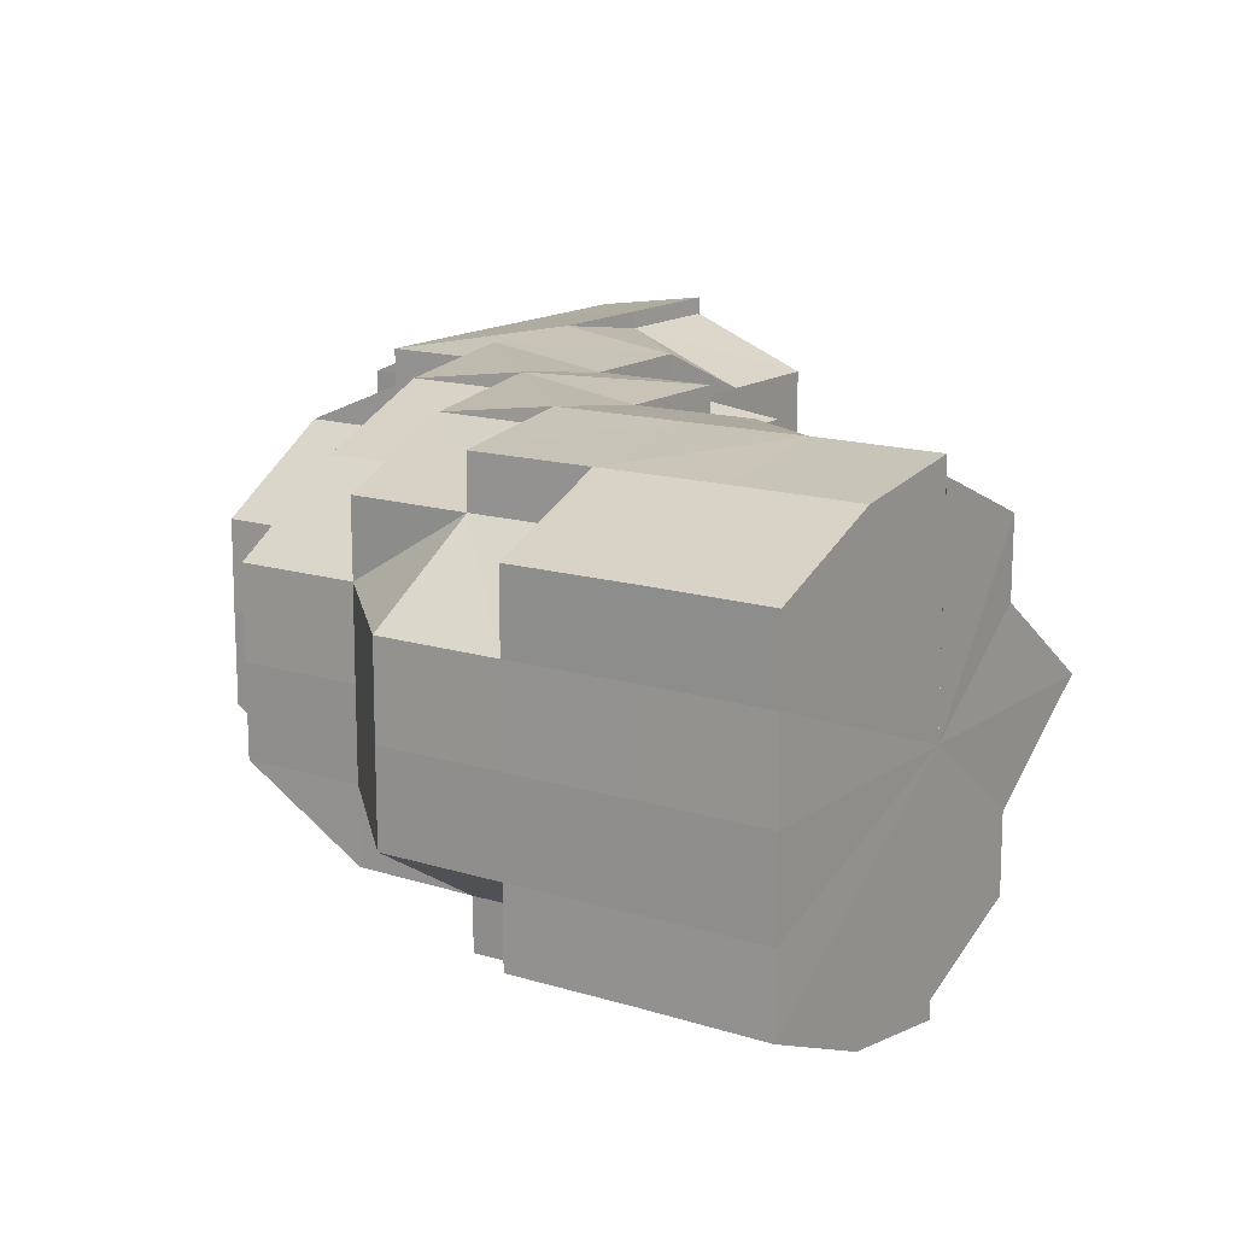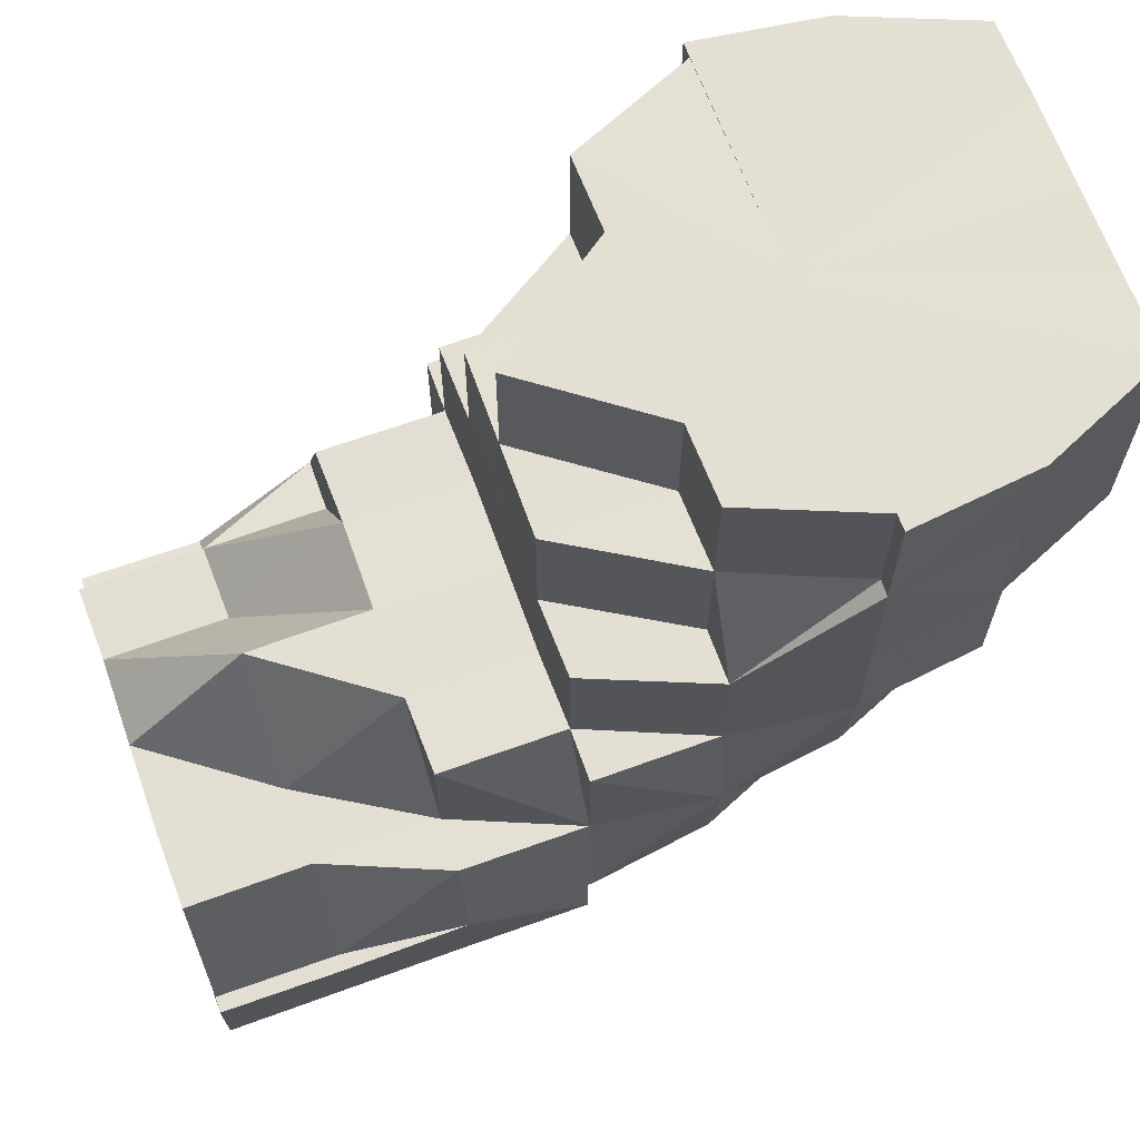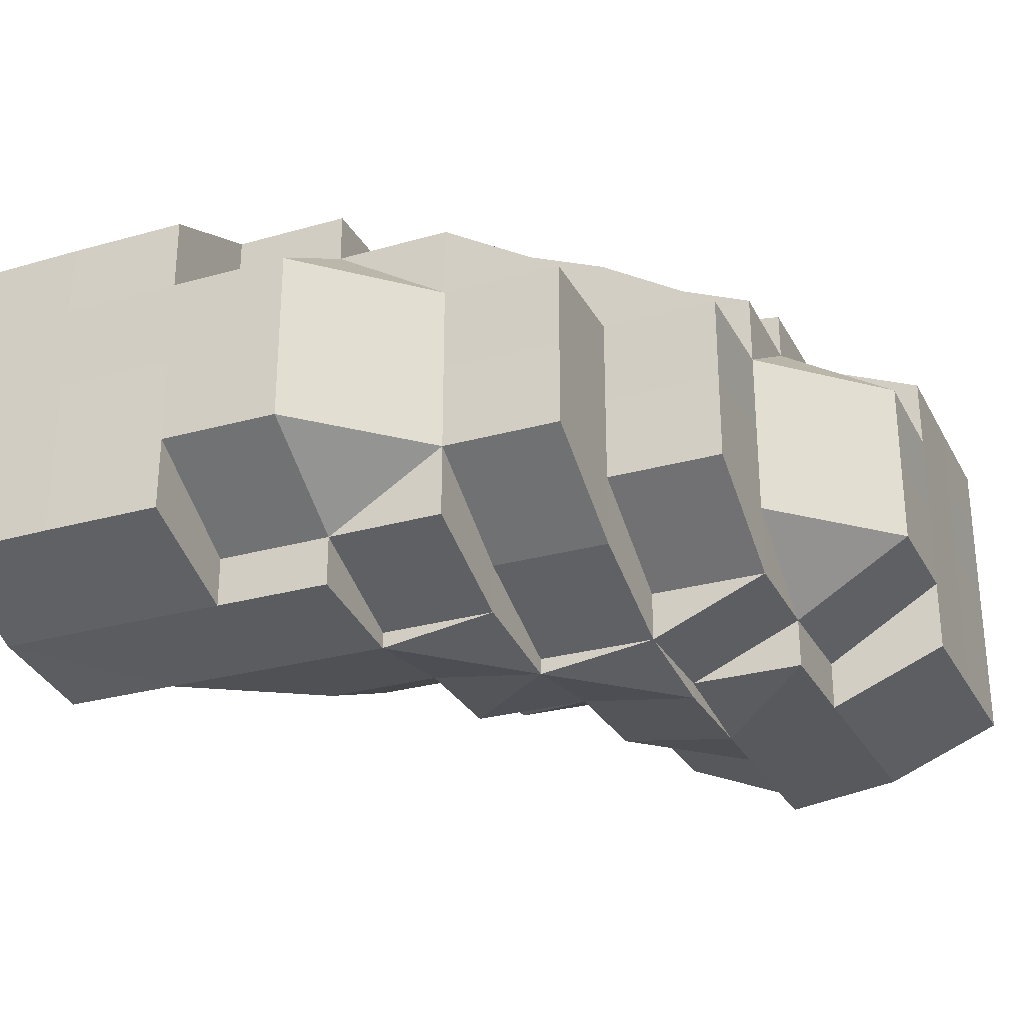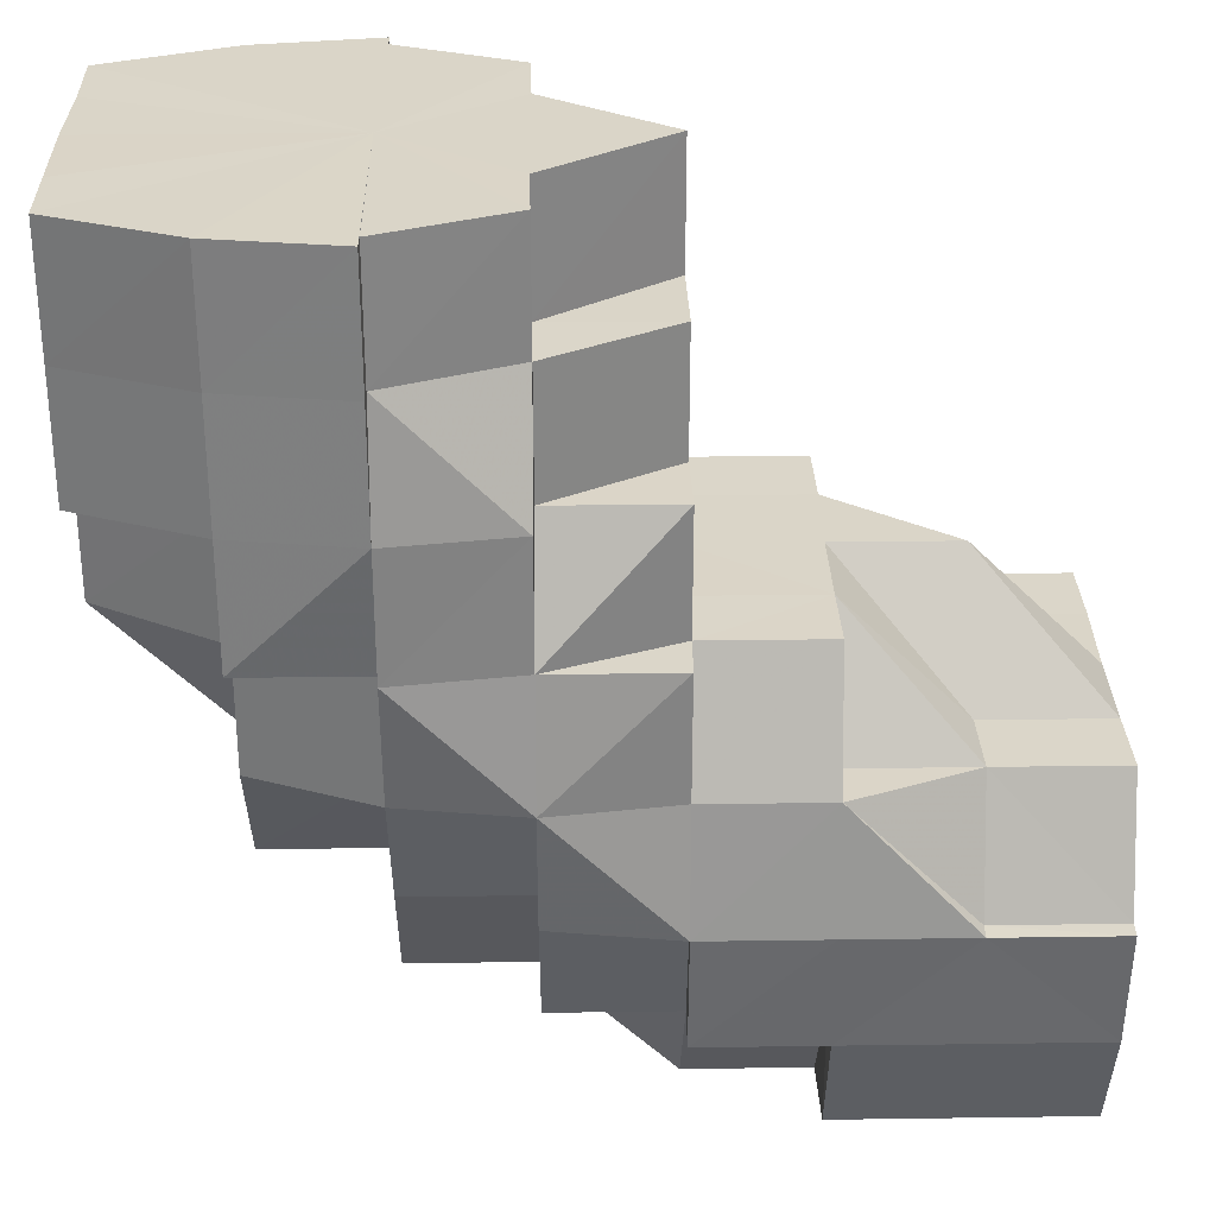
<metadata>
{"format":"obj","ext":"obj","renderer":"f3d","projection":"perspective","resolution":1024,"background":"white","views":[{"elev":14.8,"azim":124.0,"up":"+Z"},{"elev":66.5,"azim":-20.0,"up":"+Y"},{"elev":-27.9,"azim":23.3,"up":"+Z"},{"elev":29.4,"azim":178.8,"up":"+Y"}]}
</metadata>
<code>
o 886
v 2158 1871 14.07
v 2158 1871 14.07
v 2158 1871 14.06
v 2158 1871 14.06
v 2158 1871 14.06
v 2158 1871 14.06
v 2158 1871 14.06
v 2158 1871 14.05
v 2158 1871 14.06
v 2158 1871 14.06
v 2158 1871 14.06
v 2158 1871 14.06
v 2158 1871 14.05
v 2158 1871 14.05
v 2158 1871 14.05
v 2158 1871 14.05
v 2158 1871 14.06
v 2158 1871 14.05
v 2158 1871 14.05
v 2158 1871 14.05
v 2158 1871 14.05
v 2158 1871 14.06
v 2158 1871 14.05
v 2158 1871 14.05
v 2158 1871 14.05
v 2158 1871 14.05
v 2158 1871 14.05
v 2158 1871 14.05
v 2158 1871 14.05
v 2158 1871 14.05
v 2158 1871 14.05
v 2158 1871 14.05
v 2158 1871 14.05
v 2158 1871 14.05
v 2158 1871 14.06
v 2158 1871 14.06
v 2158 1871 14.06
v 2158 1871 14.06
v 2158 1871 14.05
v 2158 1871 14.06
v 2158 1871 14.07
v 2158 1871 14.06
v 2158 1871 14.06
v 2158 1871 14.06
v 2158 1871 14.05
v 2158 1871 14.05
v 2158 1871 14.05
v 2158 1871 14.05
v 2158 1871 14.06
v 2158 1871 14.07
v 2158 1871 14.06
v 2158 1871 14.06
v 2158 1871 14.05
v 2158 1871 14.06
v 2158 1871 14.05
v 2158 1871 14.06
v 2158 1871 14.06
v 2158 1871 14.06
v 2158 1871 14.07
v 2158 1871 14.07
v 2158 1871 14.07
v 2158 1871 14.06
v 2158 1871 14.08
v 2158 1871 14.08
v 2158 1871 14.08
v 2158 1871 14.08
v 2158 1871 14.08
v 2158 1871 14.07
v 2158 1871 14.08
v 2158 1871 14.08
v 2158 1871 14.08
v 2158 1871 14.09
v 2158 1871 14.06
v 2158 1871 14.07
v 2158 1871 14.06
v 2158 1871 14.06
v 2158 1871 14.05
v 2158 1871 14.06
v 2158 1871 14.07
v 2158 1871 14.08
v 2158 1871 14.06
v 2158 1871 14.06
v 2158 1871 14.06
v 2158 1871 14.07
v 2158 1871 14.06
v 2158 1871 14.08
v 2158 1871 14.08
v 2158 1871 14.08
v 2158 1871 14.08
v 2158 1871 14.09
v 2158 1871 14.08
v 2158 1871 14.09
v 2158 1871 14.08
v 2158 1871 14.07
v 2158 1871 14.08
v 2158 1871 14.08
v 2158 1871 14.08
v 2158 1871 14.08
v 2158 1871 14.08
v 2158 1871 14.09
v 2158 1871 14.09
v 2158 1871 14.09
v 2158 1871 14.09
v 2158 1871 14.09
v 2158 1871 14.09
v 2158 1871 14.09
v 2158 1871 14.08
v 2158 1871 14.09
v 2158 1871 14.09
v 2158 1871 14.09
v 2158 1871 14.09
v 2158 1871 14.09
v 2158 1871 14.09
v 2158 1871 14.08
v 2158 1871 14.09
v 2158 1871 14.08
v 2158 1871 14.07
v 2158 1871 14.07
v 2158 1871 14.06
v 2158 1871 14.06
v 2158 1871 14.05
v 2158 1871 14.06
v 2158 1871 14.06
v 2158 1871 14.05
v 2158 1871 14.05
v 2158 1871 14.05
v 2158 1871 14.05
v 2158 1871 14.05
v 2158 1871 14.05
v 2158 1871 14.05
v 2158 1871 14.05
v 2158 1871 14.05
v 2158 1871 14.05
v 2158 1871 14.05
v 2158 1871 14.06
v 2158 1871 14.05
v 2158 1871 14.06
v 2158 1871 14.06
v 2158 1871 14.06
v 2158 1871 14.07
v 2158 1871 14.06
v 2158 1871 14.05
v 2158 1871 14.06
v 2158 1871 14.06
v 2158 1871 14.06
v 2158 1871 14.06
v 2158 1871 14.05
v 2158 1871 14.05
v 2158 1871 14.05
v 2158 1871 14.05
v 2158 1871 14.05
v 2158 1871 14.05
v 2158 1871 14.06
v 2158 1871 14.06
v 2158 1871 14.05
v 2158 1871 14.05
v 2158 1871 14.05
v 2158 1871 14.06
v 2158 1871 14.05
v 2158 1871 14.05
v 2158 1871 14.05
v 2158 1871 14.06
v 2158 1871 14.05
v 2158 1871 14.05
v 2158 1871 14.05
v 2158 1871 14.06
v 2158 1871 14.06
v 2158 1871 14.06
v 2158 1871 14.06
v 2158 1871 14.05
v 2158 1871 14.05
v 2158 1871 14.05
v 2158 1871 14.06
v 2158 1871 14.06
v 2158 1871 14.06
v 2158 1871 14.06
v 2158 1871 14.06
v 2158 1871 14.05
v 2158 1871 14.05
v 2158 1871 14.05
v 2158 1871 14.05
v 2158 1871 14.05
v 2158 1871 14.05
v 2158 1871 14.06
v 2158 1871 14.06
v 2158 1871 14.06
v 2158 1871 14.07
v 2158 1871 14.07
v 2158 1871 14.07
v 2158 1871 14.07
v 2158 1871 14.08
v 2158 1871 14.08
v 2158 1871 14.08
v 2158 1871 14.08
v 2158 1871 14.08
v 2158 1871 14.08
v 2158 1871 14.08
v 2158 1871 14.08
v 2158 1871 14.09
v 2158 1871 14.08
v 2158 1871 14.08
v 2158 1871 14.08
v 2158 1871 14.09
v 2158 1871 14.09
v 2158 1871 14.09
v 2158 1871 14.09
v 2158 1871 14.09
v 2158 1871 14.09
v 2158 1871 14.09
v 2158 1871 14.09
v 2158 1871 14.09
v 2158 1871 14.09
v 2158 1871 14.09
v 2158 1871 14.08
v 2158 1871 14.09
v 2158 1871 14.09
v 2158 1871 14.08
v 2158 1871 14.08
v 2158 1871 14.08
v 2158 1871 14.08
v 2158 1871 14.09
v 2158 1871 14.09
v 2158 1871 14.09
v 2158 1871 14.09
v 2158 1871 14.09
v 2158 1871 14.09
v 2158 1871 14.09
v 2158 1871 14.08
v 2158 1871 14.08
v 2158 1871 14.09
v 2158 1871 14.08
v 2158 1871 14.08
v 2158 1871 14.09
v 2158 1871 14.09
v 2158 1871 14.09
v 2158 1871 14.08
v 2158 1871 14.08
v 2158 1871 14.08
v 2158 1871 14.08
v 2158 1871 14.08
v 2158 1871 14.07
v 2158 1871 14.08
v 2158 1871 14.07
v 2158 1871 14.08
v 2158 1871 14.07
v 2158 1871 14.08
v 2158 1871 14.06
v 2158 1871 14.08
v 2158 1871 14.08
v 2158 1871 14.08
v 2158 1871 14.07
v 2158 1871 14.08
v 2158 1871 14.08
v 2158 1871 14.08
v 2158 1871 14.08
v 2158 1871 14.08
v 2158 1871 14.09
v 2158 1871 14.08
v 2158 1871 14.09
v 2158 1871 14.09
v 2158 1871 14.08
v 2158 1871 14.08
v 2158 1871 14.08
v 2158 1871 14.08
v 2158 1871 14.08
v 2158 1871 14.08
v 2158 1871 14.09
v 2158 1871 14.09
v 2158 1871 14.09
v 2158 1871 14.08
v 2158 1871 14.09
v 2158 1871 14.09
v 2158 1871 14.09
v 2158 1871 14.08
v 2158 1871 14.09
v 2158 1871 14.08
v 2158 1871 14.08
v 2158 1871 14.08
v 2158 1871 14.09
v 2158 1871 14.08
v 2158 1871 14.08
v 2158 1871 14.08
v 2158 1871 14.09
v 2158 1871 14.09
v 2158 1871 14.09
v 2158 1871 14.09
v 2158 1871 14.09
v 2158 1871 14.09
v 2158 1871 14.08
v 2158 1871 14.08
v 2158 1871 14.08
v 2158 1871 14.06
v 2158 1871 14.06
v 2158 1871 14.06
v 2158 1871 14.06
v 2158 1871 14.05
v 2158 1871 14.06
v 2158 1871 14.06
v 2158 1871 14.06
v 2158 1871 14.06
v 2158 1871 14.07
v 2158 1871 14.07
v 2158 1871 14.08
v 2158 1871 14.08
v 2158 1871 14.08
v 2158 1871 14.08
v 2158 1871 14.06
v 2158 1871 14.06
v 2158 1871 14.06
v 2158 1871 14.05
v 2158 1871 14.06
v 2158 1871 14.06
v 2158 1871 14.06
v 2158 1871 14.06
v 2158 1871 14.05
v 2158 1871 14.07
v 2158 1871 14.08
v 2158 1871 14.07
v 2158 1871 14.08
v 2158 1871 14.07
v 2158 1871 14.06
v 2158 1871 14.06
v 2158 1871 14.06
v 2158 1871 14.06
v 2158 1871 14.06
v 2158 1871 14.06
v 2158 1871 14.06
v 2158 1871 14.06
v 2158 1871 14.05
v 2158 1871 14.06
v 2158 1871 14.06
v 2158 1871 14.06
v 2158 1871 14.06
v 2158 1871 14.06
v 2158 1871 14.06
v 2158 1871 14.07
v 2158 1871 14.06
v 2158 1871 14.08
v 2158 1871 14.07
v 2158 1871 14.07
v 2158 1871 14.06
v 2158 1871 14.06
v 2158 1871 14.08
v 2158 1871 14.08
v 2158 1871 14.08
v 2158 1871 14.09
v 2158 1871 14.08
v 2158 1871 14.08
v 2158 1871 14.08
v 2158 1871 14.07
v 2158 1871 14.07
v 2158 1871 14.08
v 2158 1871 14.08
v 2158 1871 14.06
v 2158 1871 14.05
v 2158 1871 14.06
v 2158 1871 14.06
v 2158 1871 14.05
v 2158 1871 14.05
v 2158 1871 14.06
v 2158 1871 14.05
v 2158 1871 14.05
v 2158 1871 14.05
v 2158 1871 14.06
v 2158 1871 14.06
v 2158 1871 14.06
v 2158 1871 14.06
v 2158 1871 14.05
v 2158 1871 14.06
v 2158 1871 14.05
v 2158 1871 14.06
v 2158 1871 14.06
v 2158 1871 14.07
v 2158 1871 14.07
v 2158 1871 14.08
v 2158 1871 14.08
v 2158 1871 14.08
v 2158 1871 14.09
v 2158 1871 14.09
v 2158 1871 14.09
v 2158 1871 14.08
v 2158 1871 14.08
v 2158 1871 14.08
v 2158 1871 14.08
v 2158 1871 14.09
v 2158 1871 14.08
v 2158 1871 14.09
v 2158 1871 14.08
v 2158 1871 14.08
v 2158 1871 14.09
v 2158 1871 14.08
v 2158 1871 14.07
v 2158 1871 14.08
v 2158 1871 14.06
v 2158 1871 14.06
v 2158 1871 14.06
v 2158 1871 14.07
v 2158 1871 14.07
v 2158 1871 14.07
v 2158 1871 14.08
v 2158 1871 14.08
v 2158 1871 14.08
v 2158 1871 14.08
v 2158 1871 14.08
v 2158 1871 14.08
v 2158 1871 14.08
v 2158 1871 14.08
v 2158 1871 14.09
v 2158 1871 14.09
v 2158 1871 14.09
v 2158 1871 14.09
v 2158 1871 14.09
v 2158 1871 14.09
v 2158 1871 14.08
v 2158 1871 14.09
v 2158 1871 14.09
v 2158 1871 14.06
v 2158 1871 14.05
v 2158 1871 14.05
v 2158 1871 14.06
v 2158 1871 14.06
v 2158 1871 14.06
v 2158 1871 14.05
v 2158 1871 14.05
v 2158 1871 14.05
v 2158 1871 14.05
v 2158 1871 14.06
v 2158 1871 14.05
v 2158 1871 14.05
v 2158 1871 14.05
v 2158 1871 14.06
v 2158 1871 14.08
v 2158 1871 14.08
v 2158 1871 14.08
v 2158 1871 14.08
v 2158 1871 14.09
v 2158 1871 14.05
v 2158 1871 14.05
v 2158 1871 14.05
v 2158 1871 14.09
v 2158 1871 14.09
v 2158 1871 14.09
v 2158 1871 14.05
v 2158 1871 14.05
v 2158 1871 14.06
v 2158 1871 14.05
v 2158 1871 14.05
v 2158 1871 14.08
v 2158 1871 14.09
v 2158 1871 14.09
v 2158 1871 14.09
v 2158 1871 14.09
v 2158 1871 14.09
v 2158 1871 14.09
v 2158 1871 14.09
v 2158 1871 14.09
v 2158 1871 14.09
v 2158 1871 14.09
v 2158 1871 14.05
v 2158 1871 14.05
v 2158 1871 14.05
v 2158 1871 14.08
v 2158 1871 14.08
v 2158 1871 14.08
v 2158 1871 14.05
v 2158 1871 14.06
v 2158 1871 14.06
v 2158 1871 14.06
v 2158 1871 14.06
v 2158 1871 14.08
v 2158 1871 14.09
v 2158 1871 14.09
v 2158 1871 14.09
v 2158 1871 14.09
v 2158 1871 14.09
v 2158 1871 14.09
v 2158 1871 14.09
v 2158 1871 14.09
v 2158 1871 14.09
v 2158 1871 14.09
v 2158 1871 14.09
v 2158 1871 14.09
v 2158 1871 14.08
v 2158 1871 14.06
v 2158 1871 14.06
v 2158 1871 14.06
v 2158 1871 14.06
v 2158 1871 14.05
v 2158 1871 14.09
v 2158 1871 14.08
v 2158 1871 14.08
v 2158 1871 14.08
v 2158 1871 14.08
v 2158 1871 14.07
v 2158 1871 14.06
v 2158 1871 14.07
v 2158 1871 14.06
v 2158 1871 14.08
v 2158 1871 14.05
v 2158 1871 14.08
v 2158 1871 14.09
v 2158 1871 14.09
v 2158 1871 14.08
v 2158 1871 14.09
v 2158 1871 14.08
v 2158 1871 14.07
v 2158 1871 14.06
v 2158 1871 14.06
v 2158 1871 14.05
f 1 2 3
f 3 4 5
f 2 4 6
f 5 7 8
f 4 7 9
f 10 11 7
f 4 12 7
f 8 13 14
f 11 15 13
f 7 13 16
f 7 17 13
f 15 18 19
f 18 20 21
f 22 20 23
f 24 21 25
f 13 25 26
f 13 24 27
f 27 28 29
f 30 31 29
f 31 32 33
f 34 28 35
f 28 36 37
f 35 36 38
f 28 39 36
f 38 40 41
f 39 42 36
f 43 42 44
f 45 39 46
f 47 48 39
f 44 49 50
f 51 52 49
f 53 51 54
f 55 54 56
f 56 57 58
f 52 59 60
f 49 60 61
f 49 62 60
f 50 60 63
f 59 64 65
f 63 65 66
f 60 65 67
f 60 68 65
f 65 69 70
f 71 70 72
f 73 74 68
f 75 73 76
f 77 78 75
f 76 73 79
f 79 74 80
f 73 81 74
f 82 81 73
f 82 83 81
f 81 84 74
f 81 85 84
f 74 84 86
f 74 86 87
f 80 86 88
f 88 89 90
f 89 91 92
f 84 93 86
f 84 94 93
f 86 93 95
f 96 95 97
f 93 98 95
f 93 99 98
f 95 98 100
f 100 101 102
f 100 102 103
f 104 103 105
f 98 106 100
f 98 107 106
f 106 108 109
f 108 110 111
f 112 111 113
f 114 115 106
f 116 114 98
f 114 115 117
f 116 114 117
f 118 116 93
f 118 116 117
f 119 118 84
f 119 118 117
f 120 119 81
f 120 119 117
f 121 120 117
f 121 120 82
f 122 82 123
f 124 82 122
f 125 126 124
f 126 127 82
f 128 127 126
f 129 126 82
f 130 131 126
f 132 131 117
f 132 133 134
f 135 132 117
f 135 132 136
f 137 135 117
f 137 135 138
f 138 139 136
f 140 137 117
f 141 138 142
f 140 137 143
f 144 143 141
f 143 145 138
f 143 138 146
f 138 136 147
f 147 136 148
f 136 149 148
f 147 148 150
f 151 150 152
f 153 154 151
f 150 134 155
f 156 157 150
f 158 156 159
f 159 160 161
f 162 163 160
f 164 165 161
f 166 162 167
f 168 167 164
f 169 167 168
f 170 150 129
f 170 129 171
f 172 170 171
f 171 155 173
f 174 173 175
f 176 174 177
f 178 172 179
f 178 180 181
f 172 182 180
f 172 183 182
f 184 185 186
f 185 187 188
f 189 190 191
f 190 192 193
f 192 194 195
f 191 196 197
f 197 198 199
f 200 201 198
f 198 202 203
f 204 203 205
f 204 205 206
f 198 204 207
f 207 204 208
f 198 209 204
f 209 210 211
f 210 212 211
f 209 211 213
f 214 210 215
f 215 213 216
f 217 218 214
f 219 220 218
f 213 221 222
f 213 222 223
f 224 213 225
f 224 225 226
f 224 226 227
f 226 225 228
f 226 228 229
f 230 226 231
f 231 228 232
f 233 234 230
f 235 236 228
f 232 237 1
f 236 238 237
f 228 237 239
f 228 240 237
f 237 2 241
f 237 242 2
f 242 243 2
f 2 243 4
f 243 12 4
f 242 244 243
f 243 245 12
f 244 245 243
f 246 244 242
f 245 247 12
f 246 248 249
f 244 250 245
f 246 250 244
f 250 251 245
f 245 251 247
f 250 252 251
f 253 252 254
f 255 246 256
f 257 258 246
f 259 260 255
f 260 261 262
f 259 263 264
f 264 265 266
f 267 257 268
f 268 269 270
f 267 271 272
f 272 273 274
f 269 275 276
f 277 276 278
f 279 280 277
f 280 281 282
f 283 284 281
f 285 286 279
f 285 287 288
f 288 289 253
f 289 290 291
f 292 293 294
f 294 295 296
f 297 298 299
f 299 300 301
f 302 303 304
f 304 305 306
f 307 247 308
f 308 309 310
f 247 309 311
f 247 312 309
f 312 313 309
f 251 312 247
f 314 313 315
f 251 316 312
f 317 318 316
f 319 320 251
f 320 321 312
f 312 322 323
f 318 324 325
f 325 326 327
f 328 327 329
f 330 331 328
f 332 333 329
f 334 335 333
f 336 337 334
f 338 336 339
f 340 339 330
f 341 342 332
f 343 344 340
f 345 344 343
f 346 347 345
f 346 348 349
f 350 351 341
f 352 353 350
f 349 353 352
f 342 354 355
f 356 357 354
f 358 355 359
f 360 361 358
f 362 363 359
f 364 365 363
f 366 364 360
f 367 368 362
f 369 370 368
f 371 372 367
f 373 374 366
f 375 376 373
f 377 376 375
f 376 374 351
f 378 379 377
f 380 379 378
f 376 381 374
f 382 381 376
f 383 382 376
f 382 384 381
f 385 386 383
f 387 388 382
f 388 389 381
f 390 387 391
f 381 392 374
f 381 393 392
f 374 392 394
f 374 394 356
f 392 395 394
f 394 395 167
f 395 396 167
f 392 397 395
f 397 396 395
f 393 397 392
f 397 398 396
f 398 143 396
f 398 399 143
f 393 400 397
f 400 398 397
f 400 401 398
f 402 400 393
f 402 403 400
f 404 402 405
f 406 140 398
f 407 406 400
f 406 140 117
f 407 406 117
f 408 407 117
f 408 407 402
f 409 408 117
f 409 408 410
f 411 410 404
f 412 409 410
f 410 413 402
f 410 402 414
f 415 412 416
f 109 410 416
f 417 418 419
f 420 421 422
f 315 423 424
f 425 426 423
f 427 428 425
f 429 430 431
f 432 433 434
f 434 435 436
f 437 438 439
f 440 441 442
f 443 444 445
f 446 447 445
f 448 449 450
f 448 451 452
f 453 454 212
f 454 455 212
f 455 456 457
f 458 457 212
f 459 460 461
f 462 463 464
f 465 466 467
f 467 468 469
f 470 471 472
f 473 474 475
f 476 477 478
f 479 480 477
f 481 482 483
f 484 485 486
f 486 487 488
f 489 490 491
f 491 492 493
f 494 495 496
f 495 497 496
f 498 494 496
f 497 499 496
f 499 30 496
f 500 498 496
f 501 500 496
f 502 501 496
f 503 504 496
f 505 503 496
f 506 505 496
f 507 506 496
f 508 507 496
f 509 508 496

</code>
